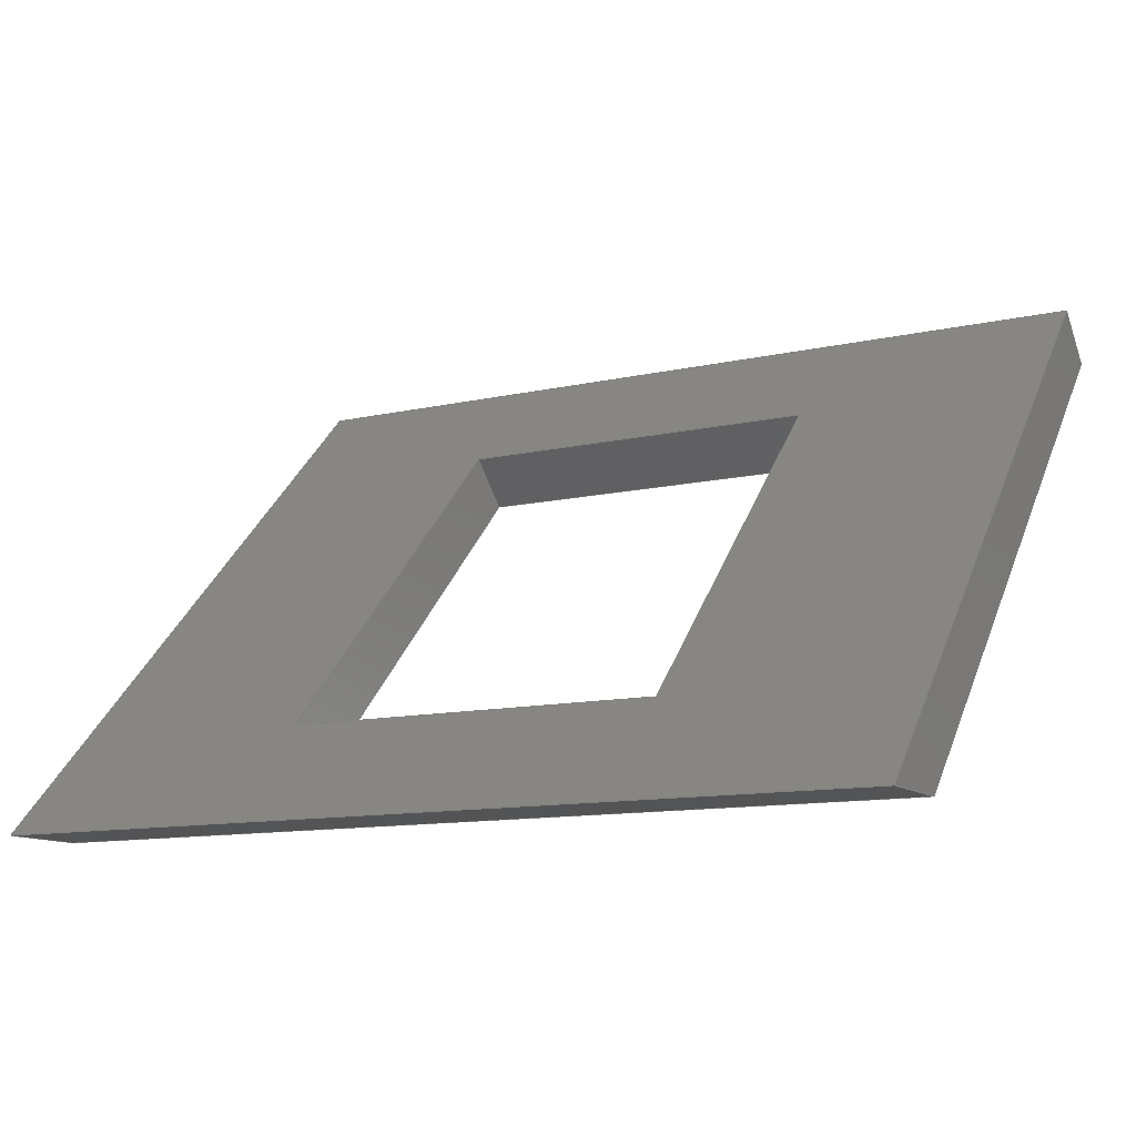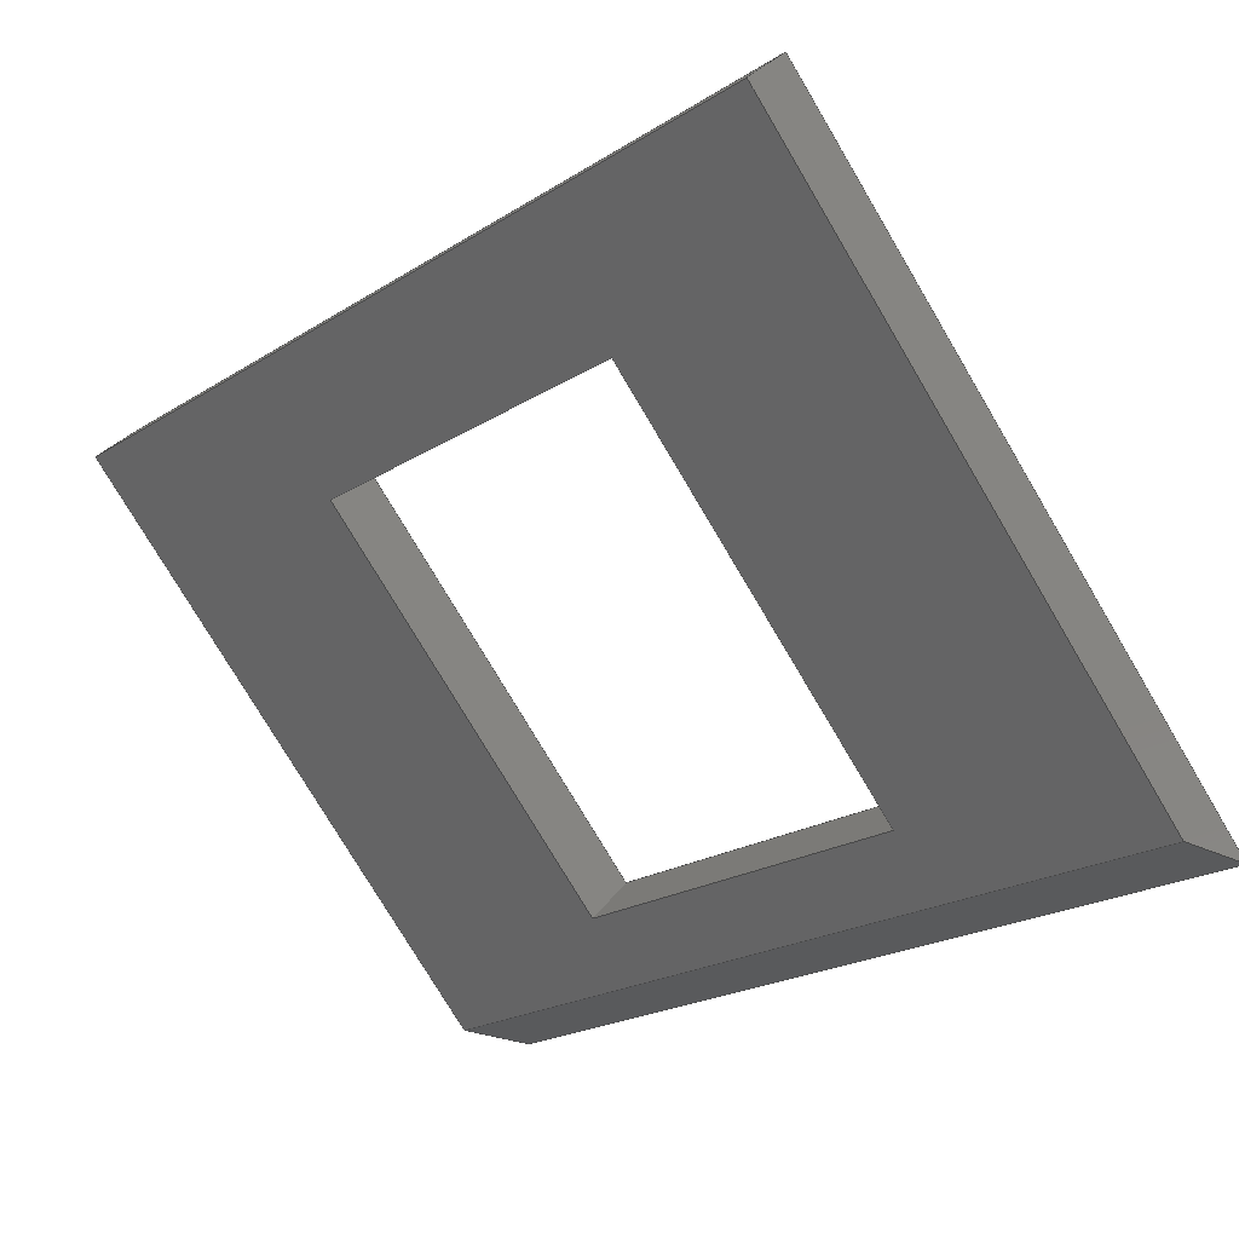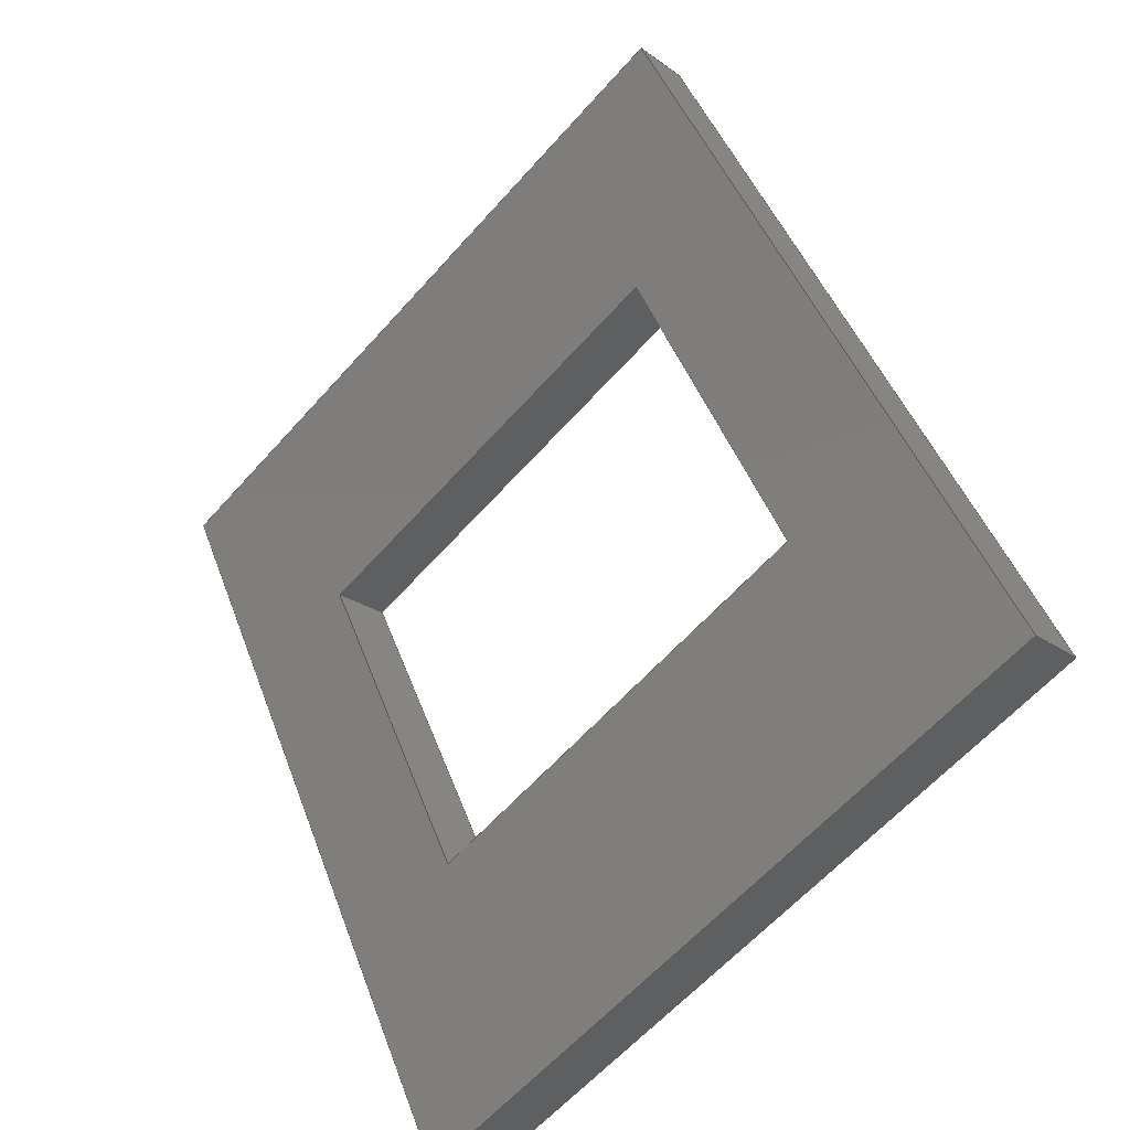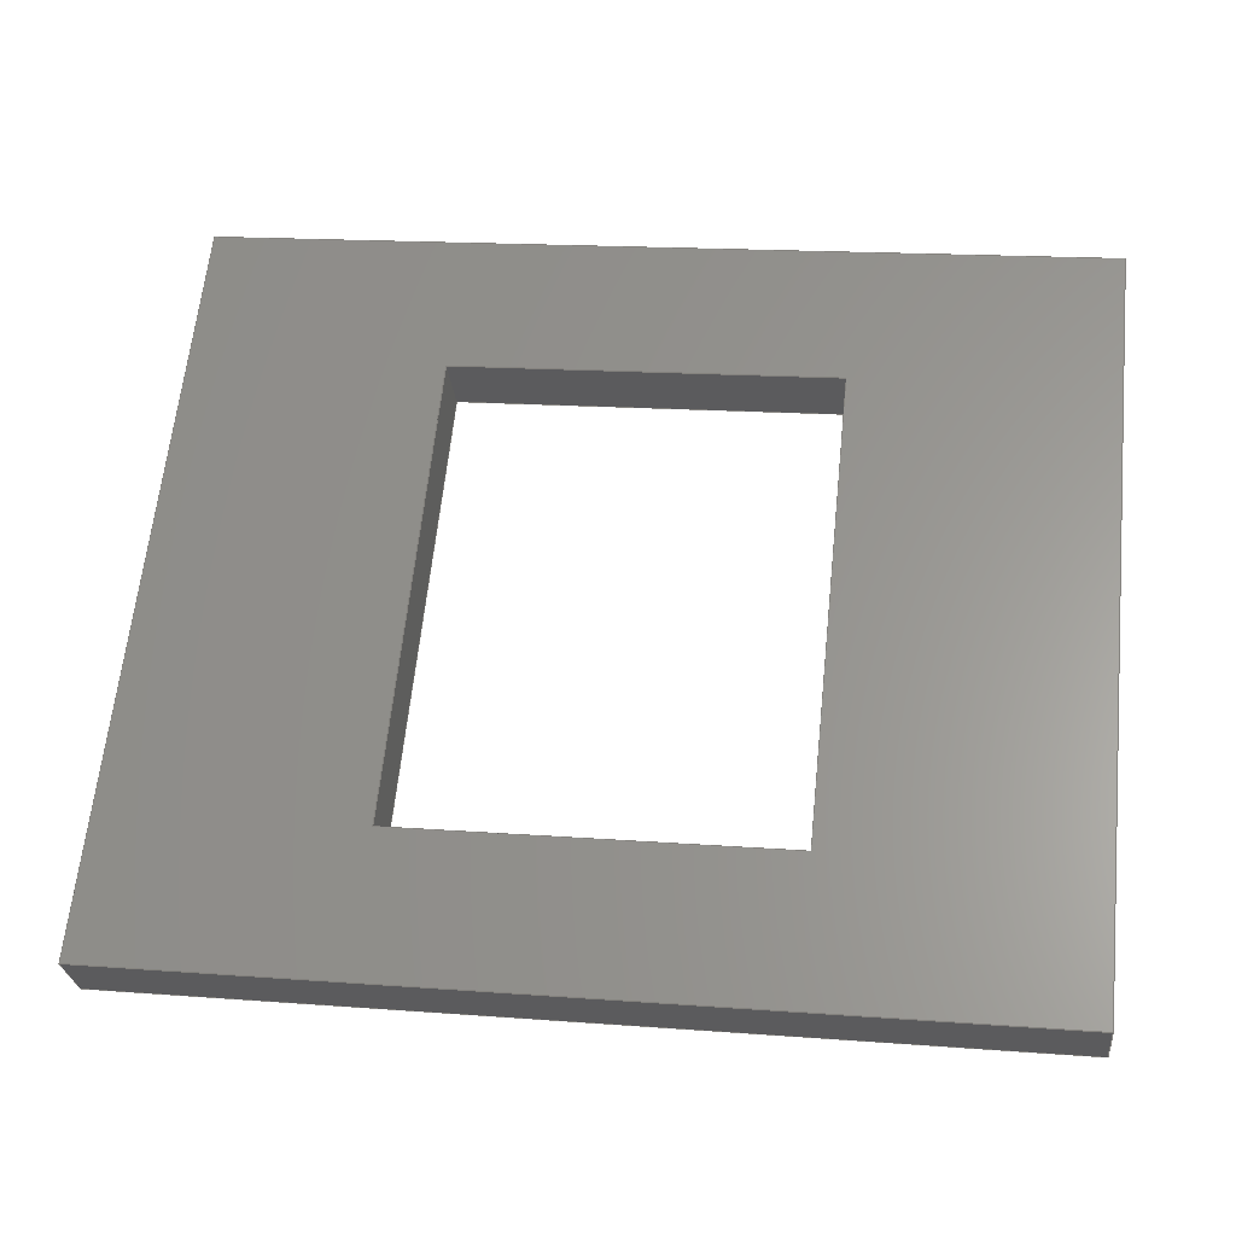
<metadata>
{"format":"step","ext":"step","renderer":"f3d","projection":"perspective","resolution":1024,"background":"white","views":[{"elev":-11.8,"azim":28.4,"up":"+Y"},{"elev":-22.7,"azim":-133.7,"up":"+Y"},{"elev":46.6,"azim":70.1,"up":"+Y"},{"elev":17.5,"azim":-171.6,"up":"+Z"}]}
</metadata>
<code>
ISO-10303-21;
DATA;
#1=MECHANICAL_DESIGN_GEOMETRIC_PRESENTATION_REPRESENTATION('',(#4),#310);
#2=SHAPE_REPRESENTATION_RELATIONSHIP('SRR','None',#317,#3);
#3=ADVANCED_BREP_SHAPE_REPRESENTATION('',(#5),#309);
#4=STYLED_ITEM('',(#327),#5);
#5=MANIFOLD_SOLID_BREP('Body1',#186);
#6=FACE_BOUND('',#27,.T.);
#7=FACE_BOUND('',#29,.T.);
#8=FACE_OUTER_BOUND('',#18,.T.);
#9=FACE_OUTER_BOUND('',#19,.T.);
#10=FACE_OUTER_BOUND('',#20,.T.);
#11=FACE_OUTER_BOUND('',#21,.T.);
#12=FACE_OUTER_BOUND('',#22,.T.);
#13=FACE_OUTER_BOUND('',#23,.T.);
#14=FACE_OUTER_BOUND('',#24,.T.);
#15=FACE_OUTER_BOUND('',#25,.T.);
#16=FACE_OUTER_BOUND('',#26,.T.);
#17=FACE_OUTER_BOUND('',#28,.T.);
#18=EDGE_LOOP('',(#118,#119,#120,#121));
#19=EDGE_LOOP('',(#122,#123,#124,#125));
#20=EDGE_LOOP('',(#126,#127,#128,#129));
#21=EDGE_LOOP('',(#130,#131,#132,#133));
#22=EDGE_LOOP('',(#134,#135,#136,#137));
#23=EDGE_LOOP('',(#138,#139,#140,#141));
#24=EDGE_LOOP('',(#142,#143,#144,#145));
#25=EDGE_LOOP('',(#146,#147,#148,#149));
#26=EDGE_LOOP('',(#150,#151,#152,#153));
#27=EDGE_LOOP('',(#154,#155,#156,#157));
#28=EDGE_LOOP('',(#158,#159,#160,#161));
#29=EDGE_LOOP('',(#162,#163,#164,#165));
#30=LINE('',#260,#54);
#31=LINE('',#262,#55);
#32=LINE('',#264,#56);
#33=LINE('',#265,#57);
#34=LINE('',#268,#58);
#35=LINE('',#270,#59);
#36=LINE('',#271,#60);
#37=LINE('',#275,#61);
#38=LINE('',#277,#62);
#39=LINE('',#279,#63);
#40=LINE('',#280,#64);
#41=LINE('',#283,#65);
#42=LINE('',#285,#66);
#43=LINE('',#286,#67);
#44=LINE('',#289,#68);
#45=LINE('',#291,#69);
#46=LINE('',#292,#70);
#47=LINE('',#294,#71);
#48=LINE('',#295,#72);
#49=LINE('',#298,#73);
#50=LINE('',#300,#74);
#51=LINE('',#301,#75);
#52=LINE('',#303,#76);
#53=LINE('',#304,#77);
#54=VECTOR('',#214,1);
#55=VECTOR('',#215,1);
#56=VECTOR('',#216,1);
#57=VECTOR('',#217,1);
#58=VECTOR('',#220,1);
#59=VECTOR('',#221,1);
#60=VECTOR('',#222,1);
#61=VECTOR('',#225,1);
#62=VECTOR('',#226,1);
#63=VECTOR('',#227,1);
#64=VECTOR('',#228,1);
#65=VECTOR('',#231,1);
#66=VECTOR('',#232,1);
#67=VECTOR('',#233,1);
#68=VECTOR('',#236,1);
#69=VECTOR('',#237,1);
#70=VECTOR('',#238,1);
#71=VECTOR('',#241,1);
#72=VECTOR('',#242,1);
#73=VECTOR('',#245,1);
#74=VECTOR('',#246,1);
#75=VECTOR('',#247,1);
#76=VECTOR('',#250,1);
#77=VECTOR('',#251,1);
#78=VERTEX_POINT('',#258);
#79=VERTEX_POINT('',#259);
#80=VERTEX_POINT('',#261);
#81=VERTEX_POINT('',#263);
#82=VERTEX_POINT('',#267);
#83=VERTEX_POINT('',#269);
#84=VERTEX_POINT('',#273);
#85=VERTEX_POINT('',#274);
#86=VERTEX_POINT('',#276);
#87=VERTEX_POINT('',#278);
#88=VERTEX_POINT('',#282);
#89=VERTEX_POINT('',#284);
#90=VERTEX_POINT('',#288);
#91=VERTEX_POINT('',#290);
#92=VERTEX_POINT('',#297);
#93=VERTEX_POINT('',#299);
#94=EDGE_CURVE('',#78,#79,#30,.T.);
#95=EDGE_CURVE('',#80,#78,#31,.T.);
#96=EDGE_CURVE('',#81,#80,#32,.T.);
#97=EDGE_CURVE('',#79,#81,#33,.T.);
#98=EDGE_CURVE('',#82,#80,#34,.T.);
#99=EDGE_CURVE('',#82,#83,#35,.T.);
#100=EDGE_CURVE('',#81,#83,#36,.T.);
#101=EDGE_CURVE('',#84,#85,#37,.T.);
#102=EDGE_CURVE('',#85,#86,#38,.T.);
#103=EDGE_CURVE('',#87,#86,#39,.T.);
#104=EDGE_CURVE('',#84,#87,#40,.T.);
#105=EDGE_CURVE('',#88,#84,#41,.T.);
#106=EDGE_CURVE('',#89,#87,#42,.T.);
#107=EDGE_CURVE('',#88,#89,#43,.T.);
#108=EDGE_CURVE('',#90,#88,#44,.T.);
#109=EDGE_CURVE('',#91,#89,#45,.T.);
#110=EDGE_CURVE('',#90,#91,#46,.T.);
#111=EDGE_CURVE('',#85,#90,#47,.T.);
#112=EDGE_CURVE('',#86,#91,#48,.T.);
#113=EDGE_CURVE('',#92,#82,#49,.T.);
#114=EDGE_CURVE('',#92,#93,#50,.T.);
#115=EDGE_CURVE('',#83,#93,#51,.T.);
#116=EDGE_CURVE('',#93,#79,#52,.T.);
#117=EDGE_CURVE('',#92,#78,#53,.T.);
#118=ORIENTED_EDGE('',*,*,#94,.F.);
#119=ORIENTED_EDGE('',*,*,#95,.F.);
#120=ORIENTED_EDGE('',*,*,#96,.F.);
#121=ORIENTED_EDGE('',*,*,#97,.F.);
#122=ORIENTED_EDGE('',*,*,#96,.T.);
#123=ORIENTED_EDGE('',*,*,#98,.F.);
#124=ORIENTED_EDGE('',*,*,#99,.T.);
#125=ORIENTED_EDGE('',*,*,#100,.F.);
#126=ORIENTED_EDGE('',*,*,#101,.T.);
#127=ORIENTED_EDGE('',*,*,#102,.T.);
#128=ORIENTED_EDGE('',*,*,#103,.F.);
#129=ORIENTED_EDGE('',*,*,#104,.F.);
#130=ORIENTED_EDGE('',*,*,#105,.T.);
#131=ORIENTED_EDGE('',*,*,#104,.T.);
#132=ORIENTED_EDGE('',*,*,#106,.F.);
#133=ORIENTED_EDGE('',*,*,#107,.F.);
#134=ORIENTED_EDGE('',*,*,#108,.T.);
#135=ORIENTED_EDGE('',*,*,#107,.T.);
#136=ORIENTED_EDGE('',*,*,#109,.F.);
#137=ORIENTED_EDGE('',*,*,#110,.F.);
#138=ORIENTED_EDGE('',*,*,#111,.T.);
#139=ORIENTED_EDGE('',*,*,#110,.T.);
#140=ORIENTED_EDGE('',*,*,#112,.F.);
#141=ORIENTED_EDGE('',*,*,#102,.F.);
#142=ORIENTED_EDGE('',*,*,#113,.F.);
#143=ORIENTED_EDGE('',*,*,#114,.T.);
#144=ORIENTED_EDGE('',*,*,#115,.F.);
#145=ORIENTED_EDGE('',*,*,#99,.F.);
#146=ORIENTED_EDGE('',*,*,#94,.T.);
#147=ORIENTED_EDGE('',*,*,#116,.F.);
#148=ORIENTED_EDGE('',*,*,#114,.F.);
#149=ORIENTED_EDGE('',*,*,#117,.T.);
#150=ORIENTED_EDGE('',*,*,#116,.T.);
#151=ORIENTED_EDGE('',*,*,#97,.T.);
#152=ORIENTED_EDGE('',*,*,#100,.T.);
#153=ORIENTED_EDGE('',*,*,#115,.T.);
#154=ORIENTED_EDGE('',*,*,#112,.T.);
#155=ORIENTED_EDGE('',*,*,#109,.T.);
#156=ORIENTED_EDGE('',*,*,#106,.T.);
#157=ORIENTED_EDGE('',*,*,#103,.T.);
#158=ORIENTED_EDGE('',*,*,#95,.T.);
#159=ORIENTED_EDGE('',*,*,#117,.F.);
#160=ORIENTED_EDGE('',*,*,#113,.T.);
#161=ORIENTED_EDGE('',*,*,#98,.T.);
#162=ORIENTED_EDGE('',*,*,#111,.F.);
#163=ORIENTED_EDGE('',*,*,#101,.F.);
#164=ORIENTED_EDGE('',*,*,#105,.F.);
#165=ORIENTED_EDGE('',*,*,#108,.F.);
#166=PLANE('',#200);
#167=PLANE('',#201);
#168=PLANE('',#202);
#169=PLANE('',#203);
#170=PLANE('',#204);
#171=PLANE('',#205);
#172=PLANE('',#206);
#173=PLANE('',#207);
#174=PLANE('',#208);
#175=PLANE('',#209);
#176=ADVANCED_FACE('',(#8),#166,.F.);
#177=ADVANCED_FACE('',(#9),#167,.T.);
#178=ADVANCED_FACE('',(#10),#168,.T.);
#179=ADVANCED_FACE('',(#11),#169,.T.);
#180=ADVANCED_FACE('',(#12),#170,.T.);
#181=ADVANCED_FACE('',(#13),#171,.T.);
#182=ADVANCED_FACE('',(#14),#172,.T.);
#183=ADVANCED_FACE('',(#15),#173,.T.);
#184=ADVANCED_FACE('',(#16,#6),#174,.T.);
#185=ADVANCED_FACE('',(#17,#7),#175,.F.);
#186=CLOSED_SHELL('',(#176,#177,#178,#179,#180,#181,#182,#183,#184,#185));
#187=DERIVED_UNIT_ELEMENT(#189,1);
#188=DERIVED_UNIT_ELEMENT(#312,3);
#189=(
MASS_UNIT()
NAMED_UNIT(*)
SI_UNIT(.KILO.,.GRAM.)
);
#190=DERIVED_UNIT((#187,#188));
#191=MEASURE_REPRESENTATION_ITEM('density measure',
POSITIVE_RATIO_MEASURE(7850),#190);
#192=PROPERTY_DEFINITION_REPRESENTATION(#197,#194);
#193=PROPERTY_DEFINITION_REPRESENTATION(#198,#195);
#194=REPRESENTATION('material name',(#196),#309);
#195=REPRESENTATION('density',(#191),#309);
#196=DESCRIPTIVE_REPRESENTATION_ITEM('Steel','Steel');
#197=PROPERTY_DEFINITION('material property','material name',#319);
#198=PROPERTY_DEFINITION('material property','density of part',#319);
#199=AXIS2_PLACEMENT_3D('placement',#256,#210,#211);
#200=AXIS2_PLACEMENT_3D('',#257,#212,#213);
#201=AXIS2_PLACEMENT_3D('',#266,#218,#219);
#202=AXIS2_PLACEMENT_3D('',#272,#223,#224);
#203=AXIS2_PLACEMENT_3D('',#281,#229,#230);
#204=AXIS2_PLACEMENT_3D('',#287,#234,#235);
#205=AXIS2_PLACEMENT_3D('',#293,#239,#240);
#206=AXIS2_PLACEMENT_3D('',#296,#243,#244);
#207=AXIS2_PLACEMENT_3D('',#302,#248,#249);
#208=AXIS2_PLACEMENT_3D('',#305,#252,#253);
#209=AXIS2_PLACEMENT_3D('',#306,#254,#255);
#210=DIRECTION('axis',(0,0,1));
#211=DIRECTION('refdir',(1,0,0));
#212=DIRECTION('center_axis',(2.487e-15,1,-6.145e-30));
#213=DIRECTION('ref_axis',(-2.471e-15,0,-1));
#214=DIRECTION('',(2.311e-15,3.973e-31,1));
#215=DIRECTION('',(-1,2.487e-15,2.459e-15));
#216=DIRECTION('',(-2.471e-15,0,-1));
#217=DIRECTION('',(1,-9.884e-16,9.896e-16));
#218=DIRECTION('center_axis',(1,-2.474e-15,-2.471e-15));
#219=DIRECTION('ref_axis',(0,0.7067,-0.7075));
#220=DIRECTION('',(0,-0.7067,0.7075));
#221=DIRECTION('',(3.497e-15,0.7075,0.7067));
#222=DIRECTION('',(0,0.7067,-0.7075));
#223=DIRECTION('center_axis',(0,0.7067,-0.7075));
#224=DIRECTION('ref_axis',(-1,0,0));
#225=DIRECTION('',(-1,0,0));
#226=DIRECTION('',(3.497e-15,0.7075,0.7067));
#227=DIRECTION('',(-1,0,0));
#228=DIRECTION('',(3.497e-15,0.7075,0.7067));
#229=DIRECTION('center_axis',(-1,2.474e-15,2.471e-15));
#230=DIRECTION('ref_axis',(0,-0.7067,0.7075));
#231=DIRECTION('',(0,-0.7067,0.7075));
#232=DIRECTION('',(0,-0.7067,0.7075));
#233=DIRECTION('',(3.497e-15,0.7075,0.7067));
#234=DIRECTION('center_axis',(0,-0.7067,0.7075));
#235=DIRECTION('ref_axis',(1,0,0));
#236=DIRECTION('',(1,0,0));
#237=DIRECTION('',(1,0,0));
#238=DIRECTION('',(3.497e-15,0.7075,0.7067));
#239=DIRECTION('center_axis',(1,-2.408e-15,-2.537e-15));
#240=DIRECTION('ref_axis',(-9.325e-17,0.7067,-0.7075));
#241=DIRECTION('',(-9.325e-17,0.7067,-0.7075));
#242=DIRECTION('',(-9.325e-17,0.7067,-0.7075));
#243=DIRECTION('center_axis',(1.399e-15,0.7067,-0.7075));
#244=DIRECTION('ref_axis',(-1,9.884e-16,-9.896e-16));
#245=DIRECTION('',(1,-9.884e-16,9.896e-16));
#246=DIRECTION('',(3.497e-15,0.7075,0.7067));
#247=DIRECTION('',(-1,9.884e-16,-9.896e-16));
#248=DIRECTION('center_axis',(-1,2.634e-15,2.311e-15));
#249=DIRECTION('ref_axis',(-2.258e-16,-0.7067,0.7075));
#250=DIRECTION('',(-2.258e-16,-0.7067,0.7075));
#251=DIRECTION('',(-2.258e-16,-0.7067,0.7075));
#252=DIRECTION('center_axis',(3.497e-15,0.7075,0.7067));
#253=DIRECTION('ref_axis',(1,0,-4.948e-15));
#254=DIRECTION('center_axis',(3.497e-15,0.7075,0.7067));
#255=DIRECTION('ref_axis',(1,-2.474e-15,-2.471e-15));
#256=CARTESIAN_POINT('',(0,0,0));
#257=CARTESIAN_POINT('Origin',(18.28,13.88,19.67));
#258=CARTESIAN_POINT('',(0.5,13.88,17.87));
#259=CARTESIAN_POINT('',(0.5,13.88,19.67));
#260=CARTESIAN_POINT('',(0.5,13.88,13.83));
#261=CARTESIAN_POINT('',(18.28,13.88,17.87));
#262=CARTESIAN_POINT('',(13.84,13.88,17.87));
#263=CARTESIAN_POINT('',(18.28,13.88,19.67));
#264=CARTESIAN_POINT('',(18.28,13.88,19.22));
#265=CARTESIAN_POINT('',(18.28,13.88,19.67));
#266=CARTESIAN_POINT('Origin',(18.28,12.98,18.77));
#267=CARTESIAN_POINT('',(18.28,23.75,7.991));
#268=CARTESIAN_POINT('',(18.28,23.75,7.991));
#269=CARTESIAN_POINT('',(18.28,24.65,8.889));
#270=CARTESIAN_POINT('',(18.28,23.75,7.991));
#271=CARTESIAN_POINT('',(18.28,24.65,8.889));
#272=CARTESIAN_POINT('Origin',(13.2,15,16.75));
#273=CARTESIAN_POINT('',(13.2,15,16.75));
#274=CARTESIAN_POINT('',(5.58,15,16.75));
#275=CARTESIAN_POINT('',(5.58,15,16.75));
#276=CARTESIAN_POINT('',(5.58,15.89,17.65));
#277=CARTESIAN_POINT('',(5.58,15,16.75));
#278=CARTESIAN_POINT('',(13.2,15.89,17.65));
#279=CARTESIAN_POINT('',(5.58,15.89,17.65));
#280=CARTESIAN_POINT('',(13.2,15,16.75));
#281=CARTESIAN_POINT('Origin',(13.2,21.73,10.01));
#282=CARTESIAN_POINT('',(13.2,21.73,10.01));
#283=CARTESIAN_POINT('',(13.2,15,16.75));
#284=CARTESIAN_POINT('',(13.2,22.63,10.91));
#285=CARTESIAN_POINT('',(13.2,15.89,17.65));
#286=CARTESIAN_POINT('',(13.2,21.73,10.01));
#287=CARTESIAN_POINT('Origin',(5.58,21.73,10.01));
#288=CARTESIAN_POINT('',(5.58,21.73,10.01));
#289=CARTESIAN_POINT('',(13.2,21.73,10.01));
#290=CARTESIAN_POINT('',(5.58,22.63,10.91));
#291=CARTESIAN_POINT('',(13.2,22.63,10.91));
#292=CARTESIAN_POINT('',(5.58,21.73,10.01));
#293=CARTESIAN_POINT('Origin',(5.58,15,16.75));
#294=CARTESIAN_POINT('',(5.58,21.73,10.01));
#295=CARTESIAN_POINT('',(5.58,22.63,10.91));
#296=CARTESIAN_POINT('Origin',(18.28,23.75,7.991));
#297=CARTESIAN_POINT('',(0.5,23.75,7.991));
#298=CARTESIAN_POINT('',(0.5,23.75,7.991));
#299=CARTESIAN_POINT('',(0.5,24.65,8.889));
#300=CARTESIAN_POINT('',(0.5,23.75,7.991));
#301=CARTESIAN_POINT('',(0.5,24.65,8.889));
#302=CARTESIAN_POINT('Origin',(0.5,23.75,7.991));
#303=CARTESIAN_POINT('',(0.5,24.65,8.889));
#304=CARTESIAN_POINT('',(0.5,23.75,7.991));
#305=CARTESIAN_POINT('Origin',(9.39,19.26,14.28));
#306=CARTESIAN_POINT('Origin',(9.39,18.36,13.38));
#307=UNCERTAINTY_MEASURE_WITH_UNIT(LENGTH_MEASURE(0.001),#311,
'DISTANCE_ACCURACY_VALUE',
'Maximum model space distance between geometric entities at asserted c
onnectivities');
#308=UNCERTAINTY_MEASURE_WITH_UNIT(LENGTH_MEASURE(0.001),#311,
'DISTANCE_ACCURACY_VALUE',
'Maximum model space distance between geometric entities at asserted c
onnectivities');
#309=(
GEOMETRIC_REPRESENTATION_CONTEXT(3)
GLOBAL_UNCERTAINTY_ASSIGNED_CONTEXT((#307))
GLOBAL_UNIT_ASSIGNED_CONTEXT((#311,#313,#314))
REPRESENTATION_CONTEXT('','3D')
);
#310=(
GEOMETRIC_REPRESENTATION_CONTEXT(3)
GLOBAL_UNCERTAINTY_ASSIGNED_CONTEXT((#308))
GLOBAL_UNIT_ASSIGNED_CONTEXT((#311,#313,#314))
REPRESENTATION_CONTEXT('','3D')
);
#311=(
LENGTH_UNIT()
NAMED_UNIT(*)
SI_UNIT(.CENTI.,.METRE.)
);
#312=(
LENGTH_UNIT()
NAMED_UNIT(*)
SI_UNIT($,.METRE.)
);
#313=(
NAMED_UNIT(*)
PLANE_ANGLE_UNIT()
SI_UNIT($,.RADIAN.)
);
#314=(
NAMED_UNIT(*)
SI_UNIT($,.STERADIAN.)
SOLID_ANGLE_UNIT()
);
#315=SHAPE_DEFINITION_REPRESENTATION(#316,#317);
#316=PRODUCT_DEFINITION_SHAPE('',$,#319);
#317=SHAPE_REPRESENTATION('',(#199),#309);
#318=PRODUCT_DEFINITION_CONTEXT('part definition',#323,'design');
#319=PRODUCT_DEFINITION('Roof 1','Roof 1',#320,#318);
#320=PRODUCT_DEFINITION_FORMATION('',$,#325);
#321=PRODUCT_RELATED_PRODUCT_CATEGORY('Roof 1','Roof 1',(#325));
#322=APPLICATION_PROTOCOL_DEFINITION('international standard',
'automotive_design',2009,#323);
#323=APPLICATION_CONTEXT(
'Core Data for Automotive Mechanical Design Process');
#324=PRODUCT_CONTEXT('part definition',#323,'mechanical');
#325=PRODUCT('Roof 1','Roof 1',$,(#324));
#326=PRESENTATION_STYLE_ASSIGNMENT((#328));
#327=PRESENTATION_STYLE_ASSIGNMENT((#329));
#328=SURFACE_STYLE_USAGE(.BOTH.,#330);
#329=SURFACE_STYLE_USAGE(.BOTH.,#331);
#330=SURFACE_SIDE_STYLE('',(#332));
#331=SURFACE_SIDE_STYLE('',(#333));
#332=SURFACE_STYLE_FILL_AREA(#334);
#333=SURFACE_STYLE_FILL_AREA(#335);
#334=FILL_AREA_STYLE('Steel - Satin',(#336));
#335=FILL_AREA_STYLE('Pine',(#337));
#336=FILL_AREA_STYLE_COLOUR('Steel - Satin',#338);
#337=FILL_AREA_STYLE_COLOUR('Pine',#339);
#338=COLOUR_RGB('Steel - Satin',0.6275,0.6275,0.6275);
#339=COLOUR_RGB('Pine',0,0,0);
ENDSEC;
END-ISO-10303-21;

</code>
